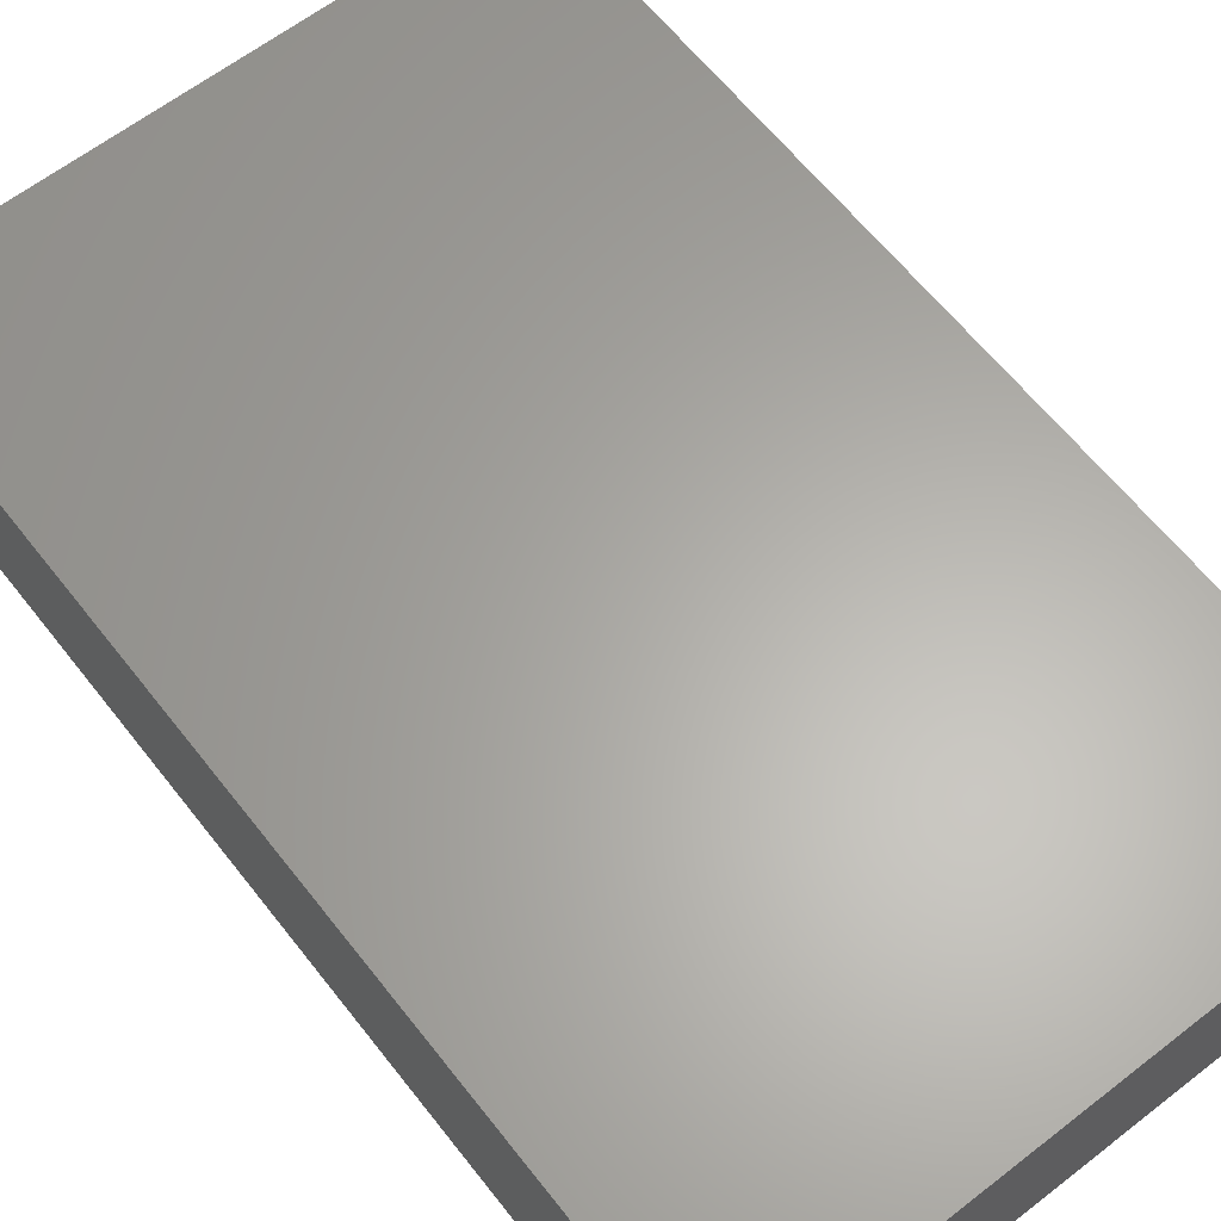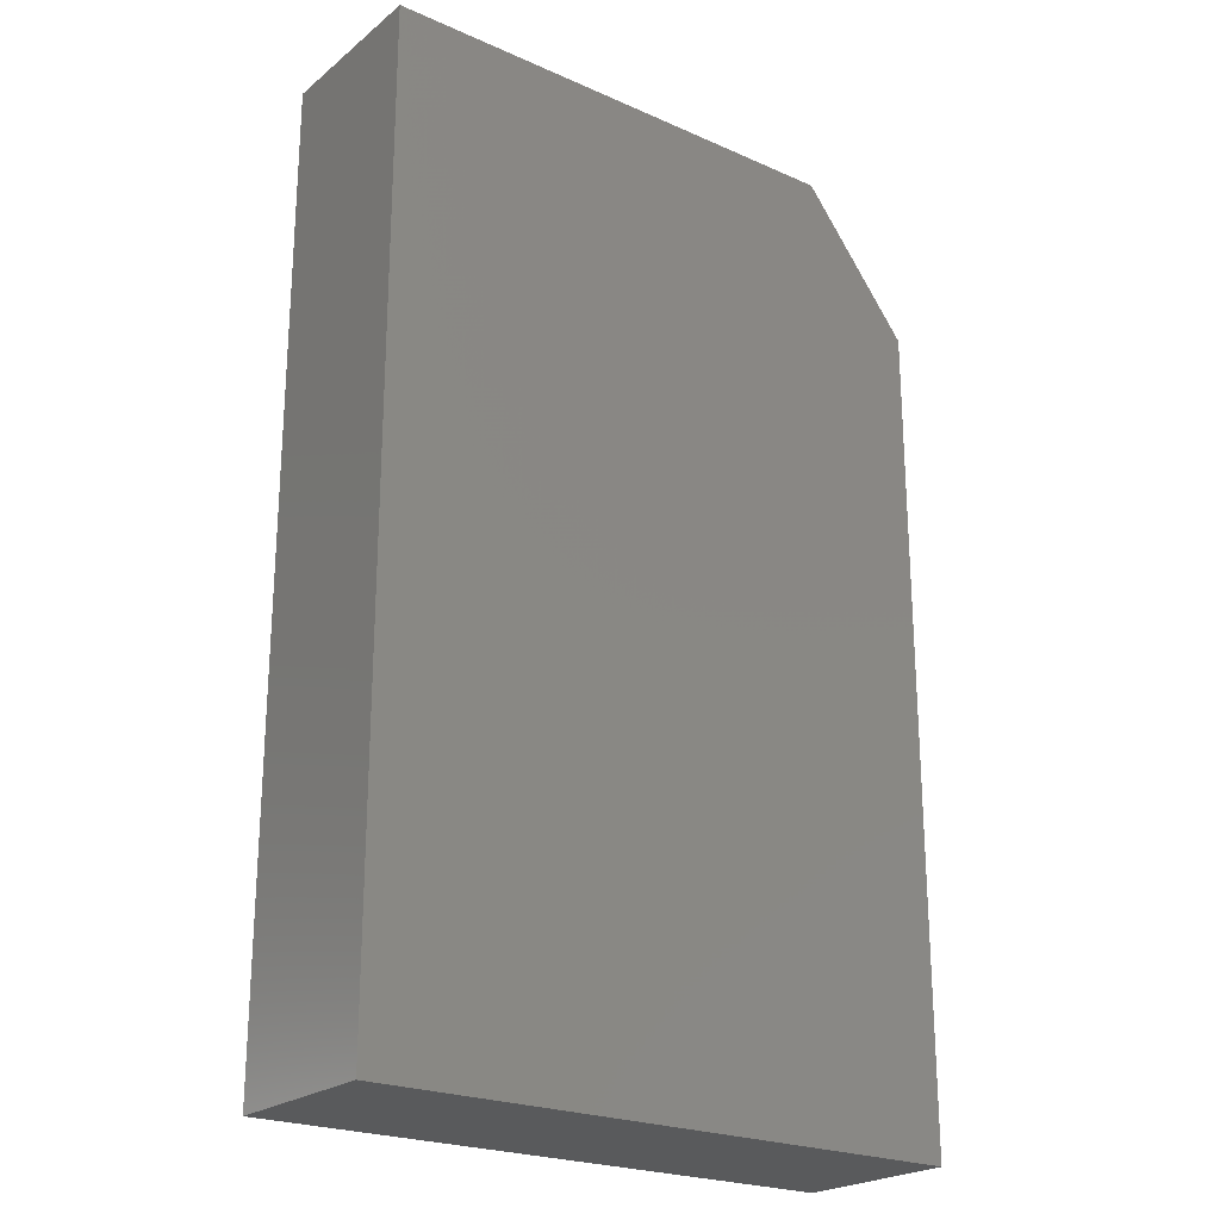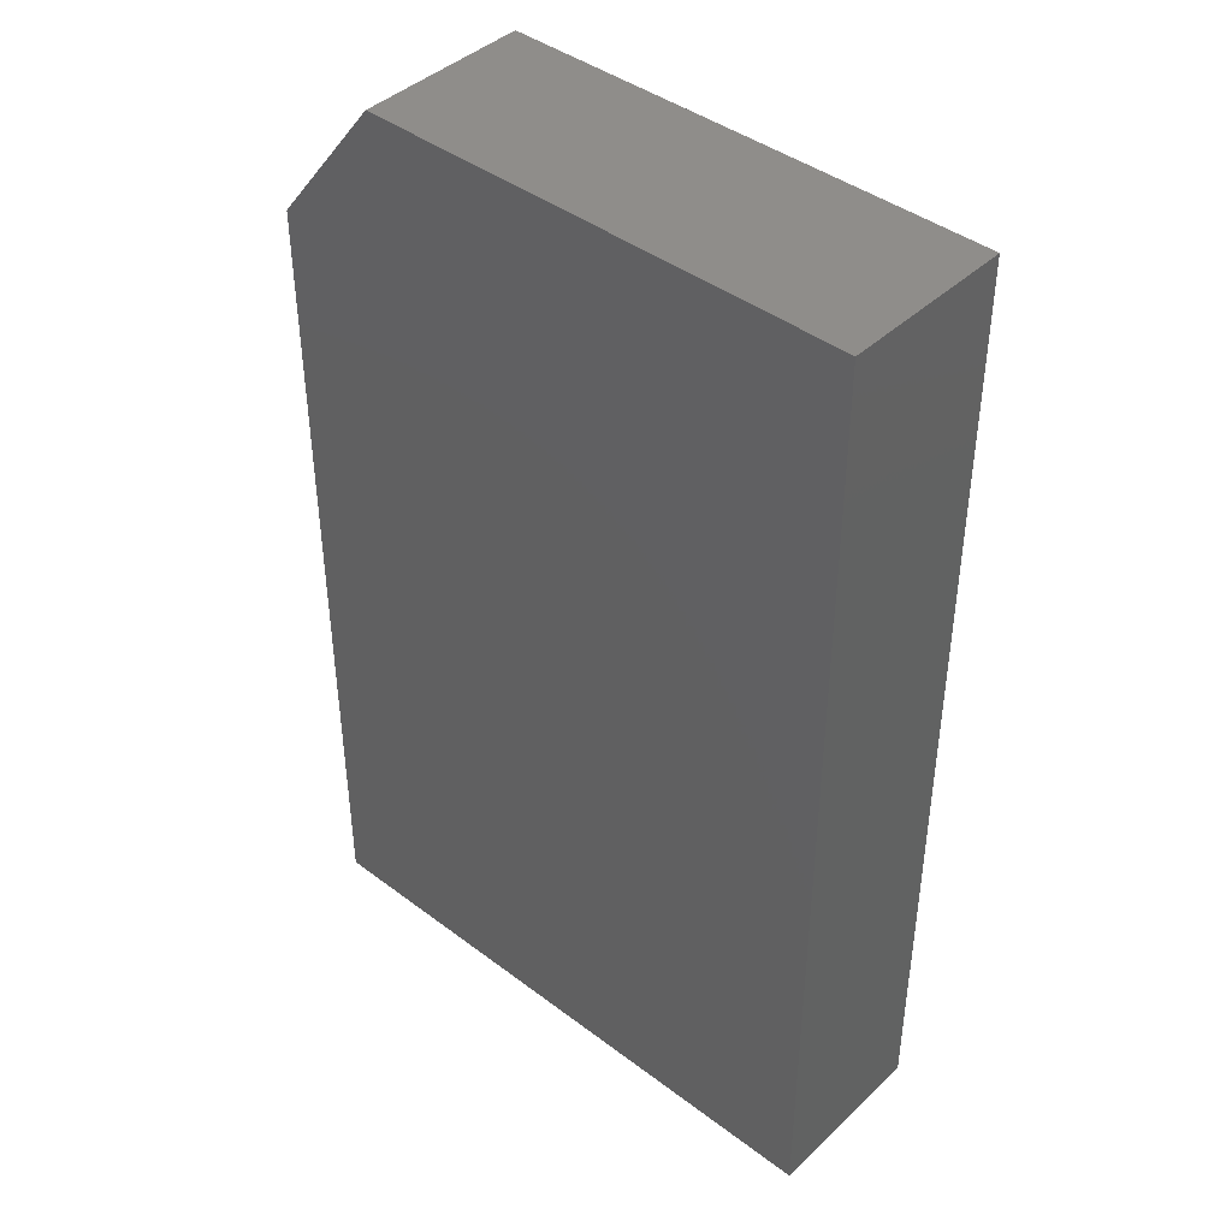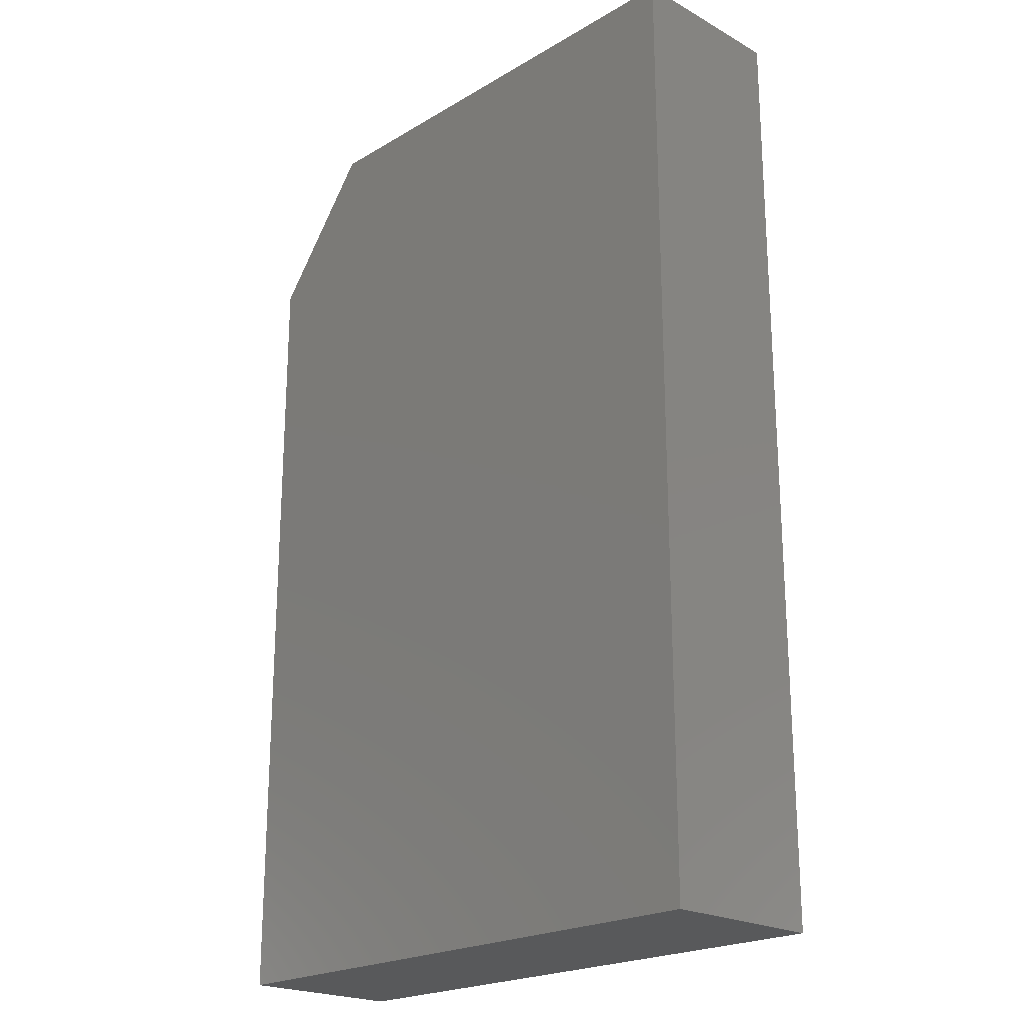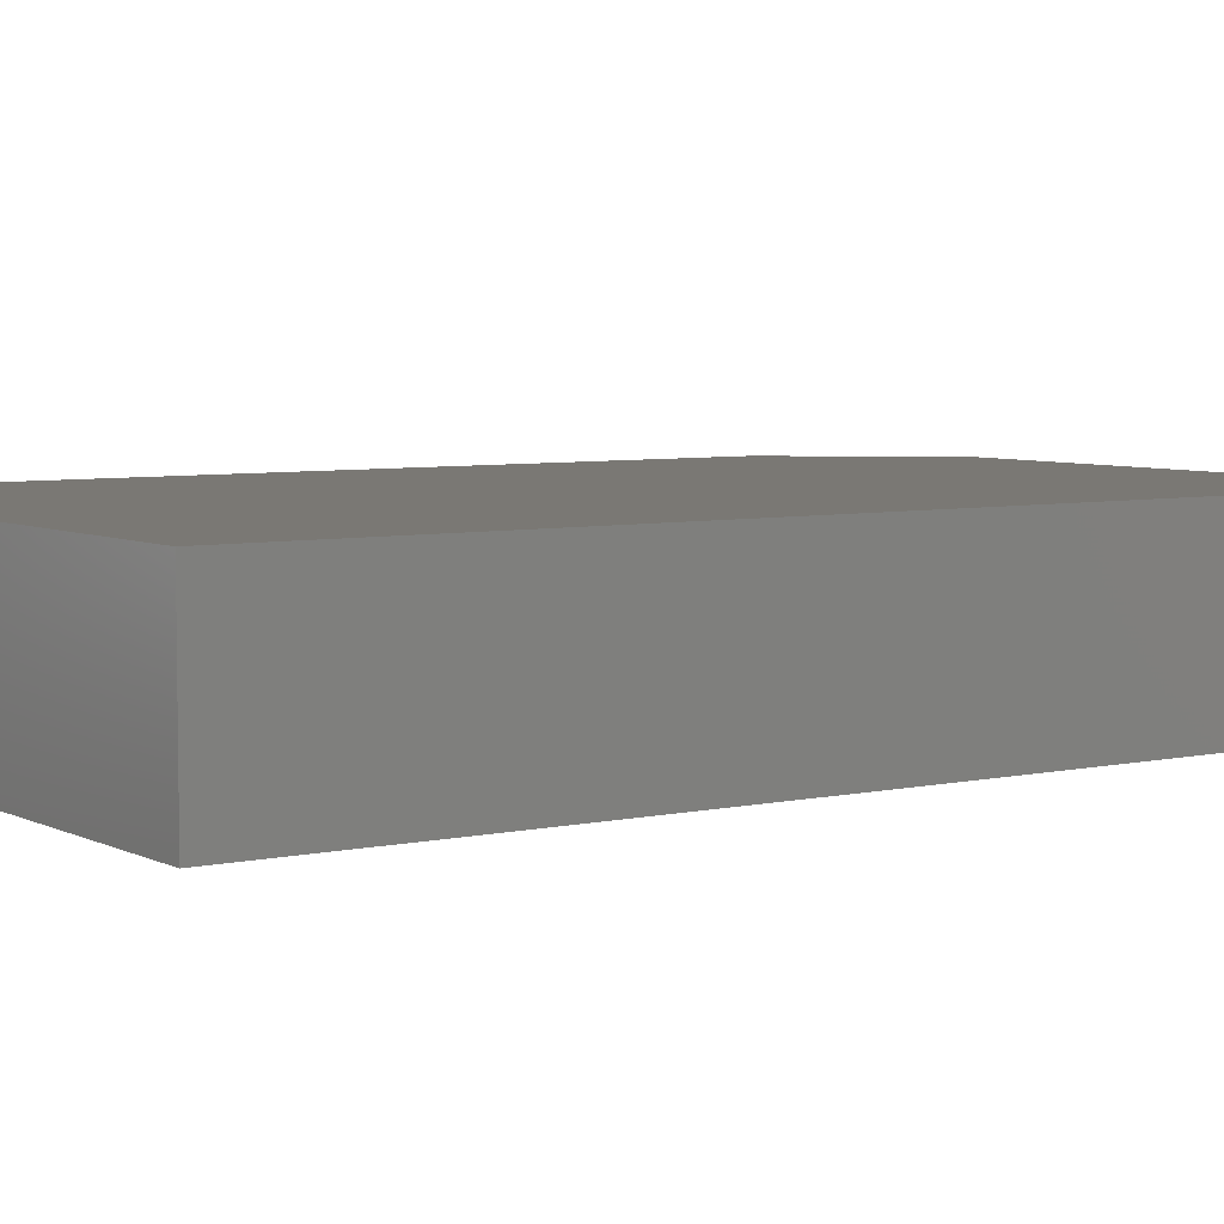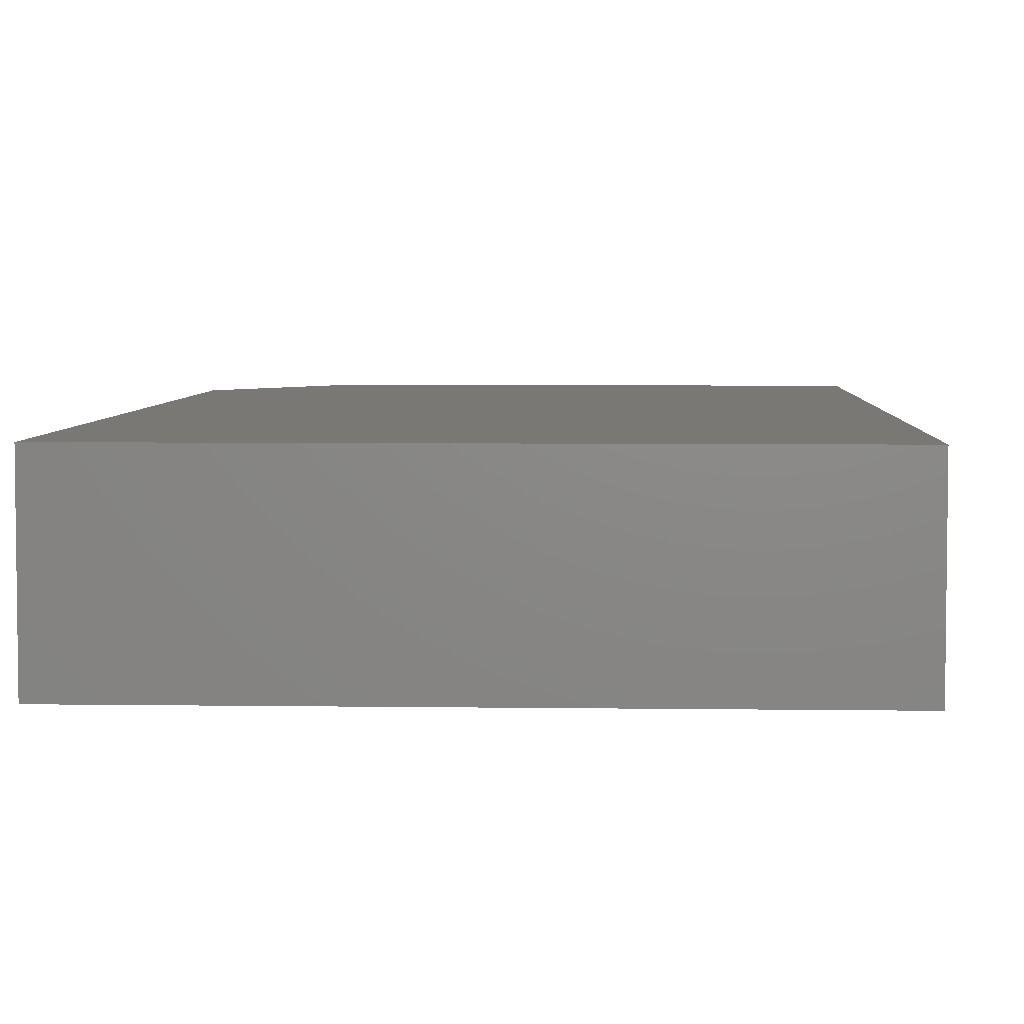
<metadata>
{"format":"stl","ext":"stl","renderer":"f3d","projection":"perspective","resolution":1024,"background":"white","views":[{"elev":63.0,"azim":141.9,"up":"+Z"},{"elev":-22.9,"azim":143.0,"up":"+Y"},{"elev":42.3,"azim":42.0,"up":"+Y"},{"elev":-21.7,"azim":45.9,"up":"+Y"},{"elev":5.6,"azim":55.6,"up":"+Z"},{"elev":4.9,"azim":2.6,"up":"+Z"}]}
</metadata>
<code>
# stl→obj: 10 verts, 16 faces
v 0 -0.75 0.1328
v 0.4658 -0.75 0.1328
v 0 -0.1094 0.1328
v 0.4658 0 0.1328
v 0.08594 0 0.1328
v 0.08594 0 0
v 0.4658 0 0
v 0 -0.1094 0
v 0.4658 -0.75 0
v 0 -0.75 0
f 1 2 3
f 3 2 4
f 3 4 5
f 6 7 8
f 8 7 9
f 8 9 10
f 3 8 1
f 1 8 10
f 4 7 5
f 5 7 6
f 5 6 3
f 3 6 8
f 2 9 4
f 4 9 7
f 1 10 2
f 2 10 9

</code>
